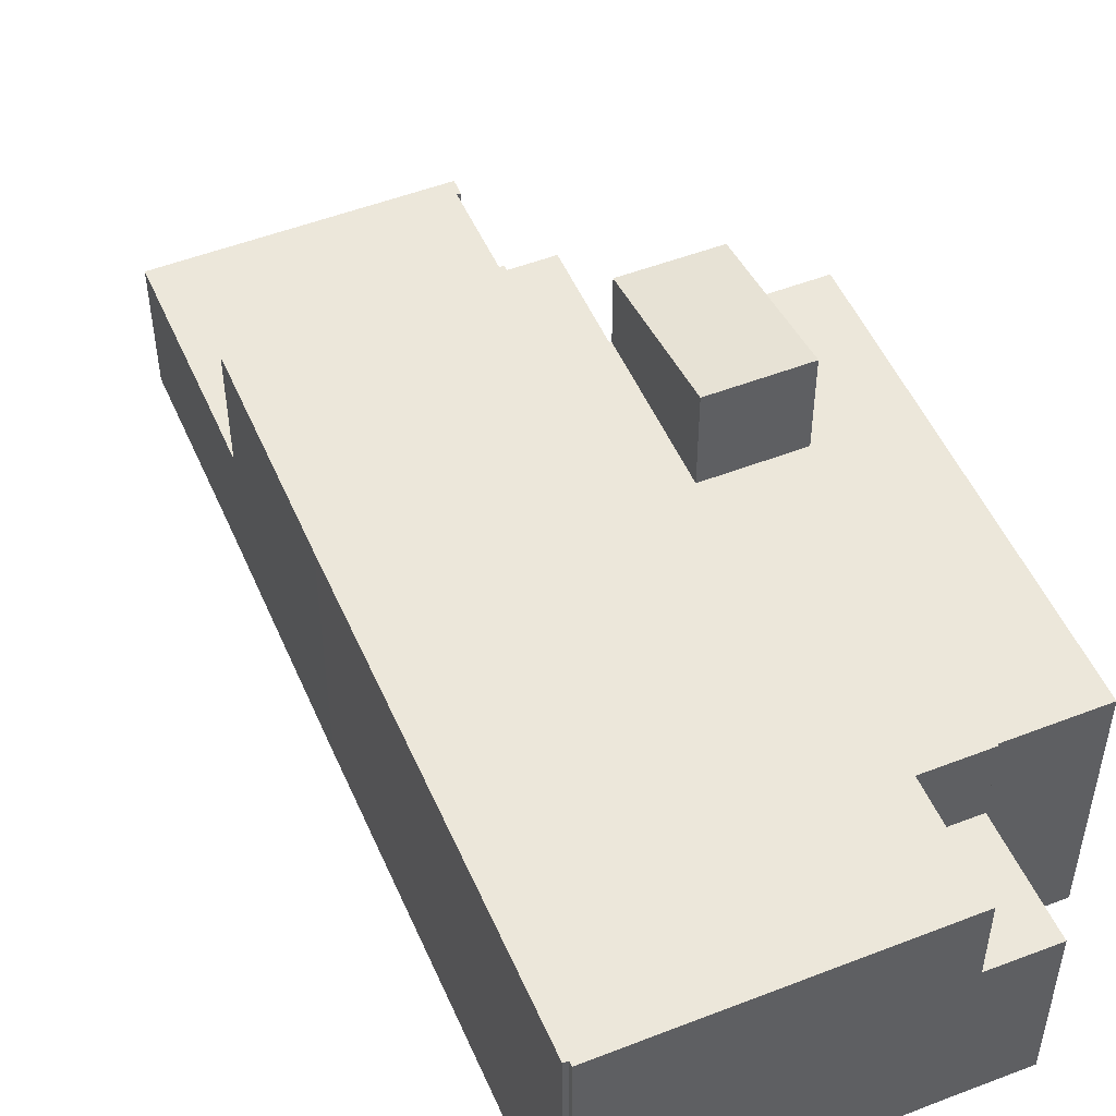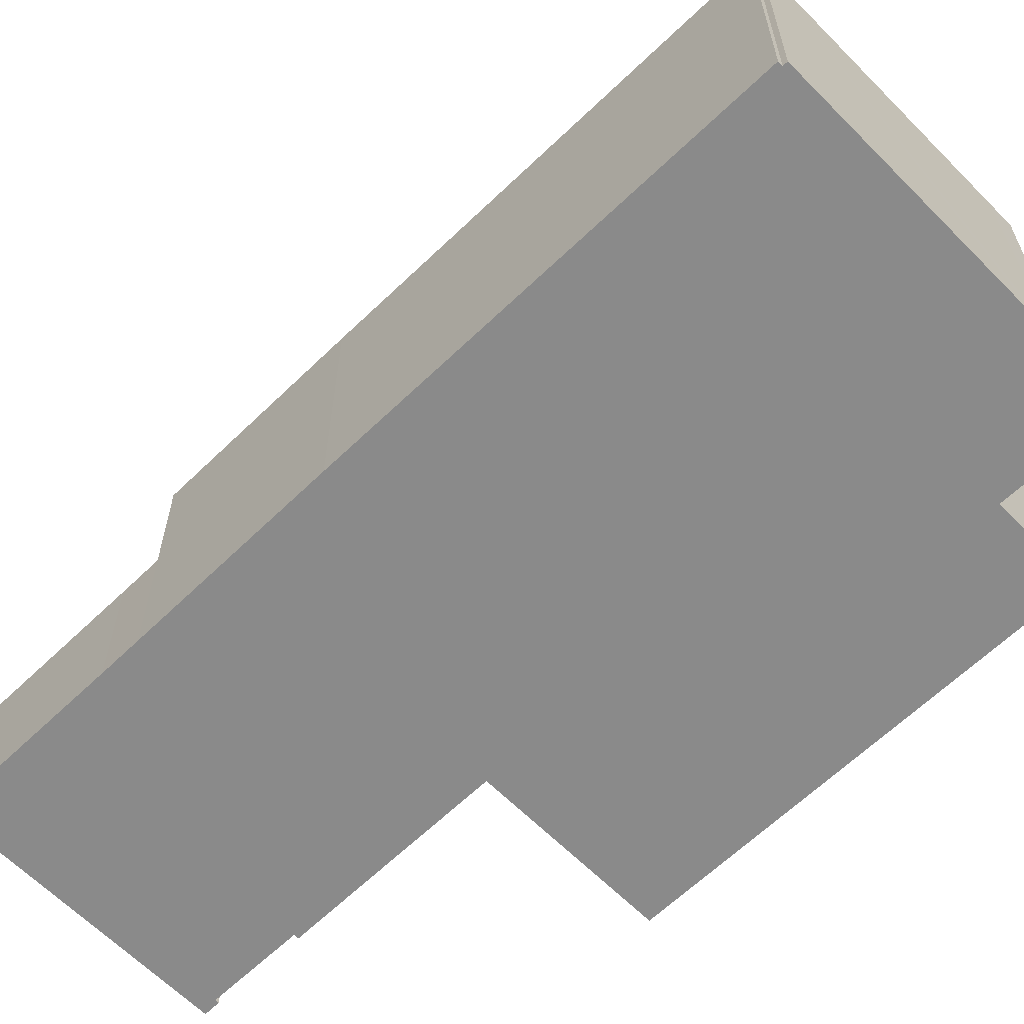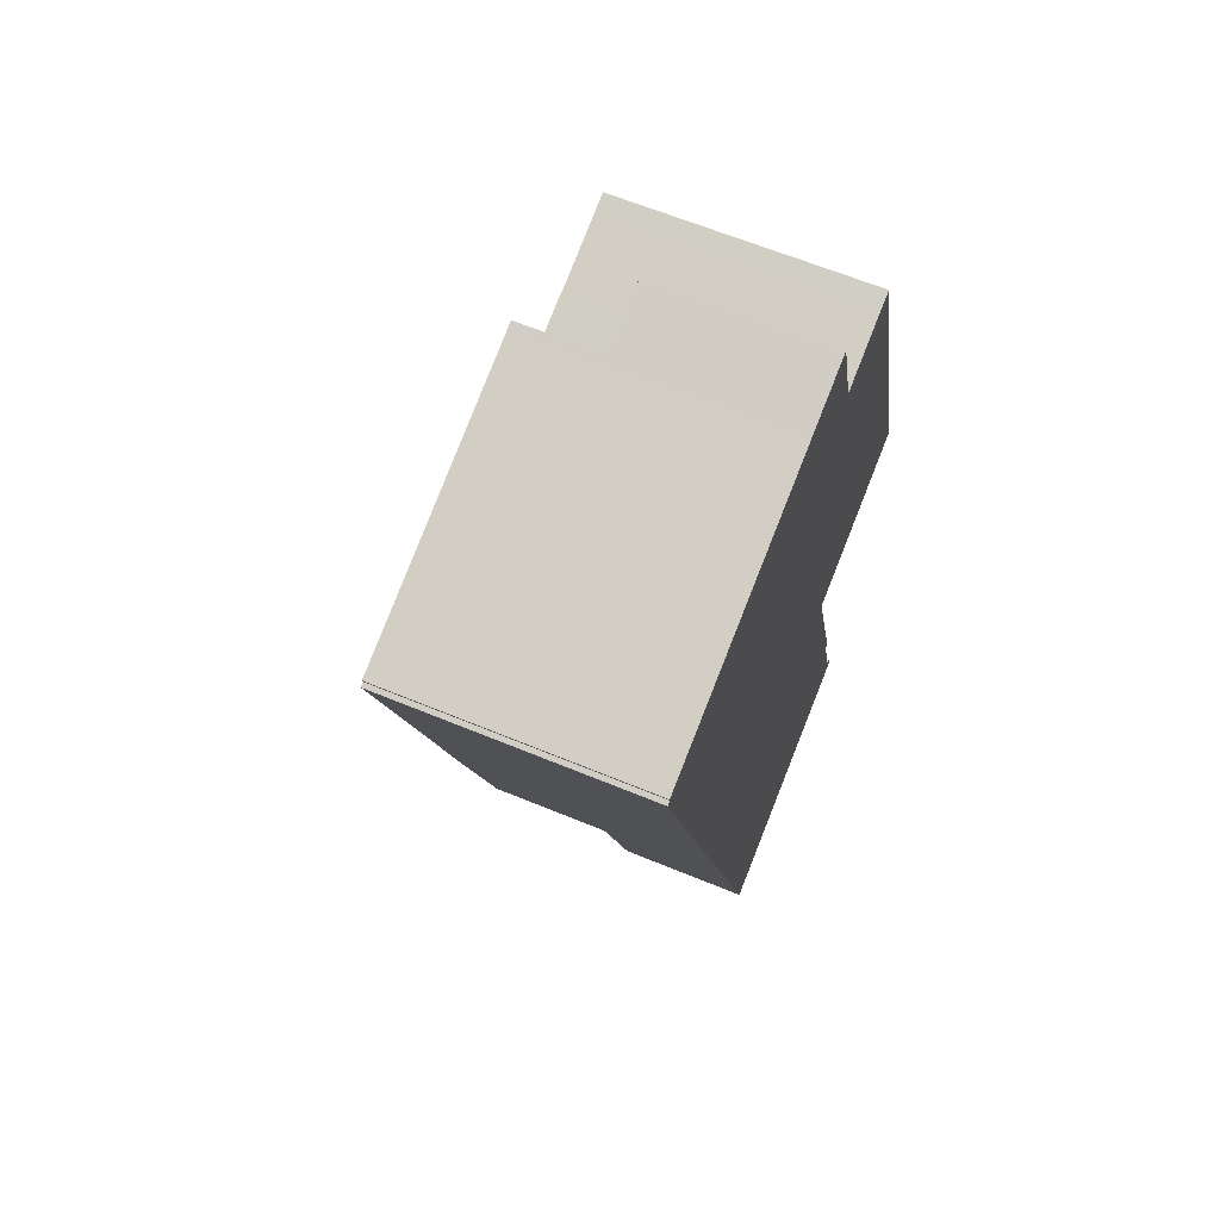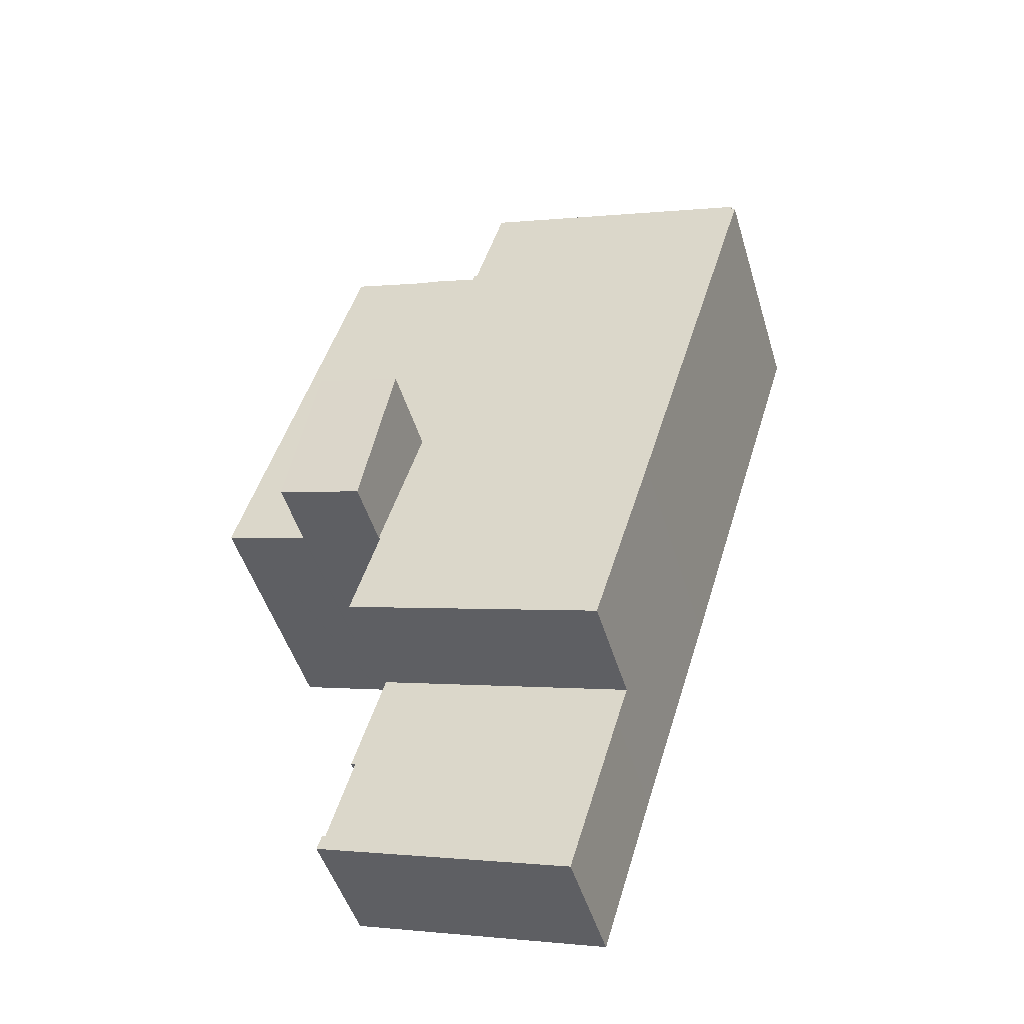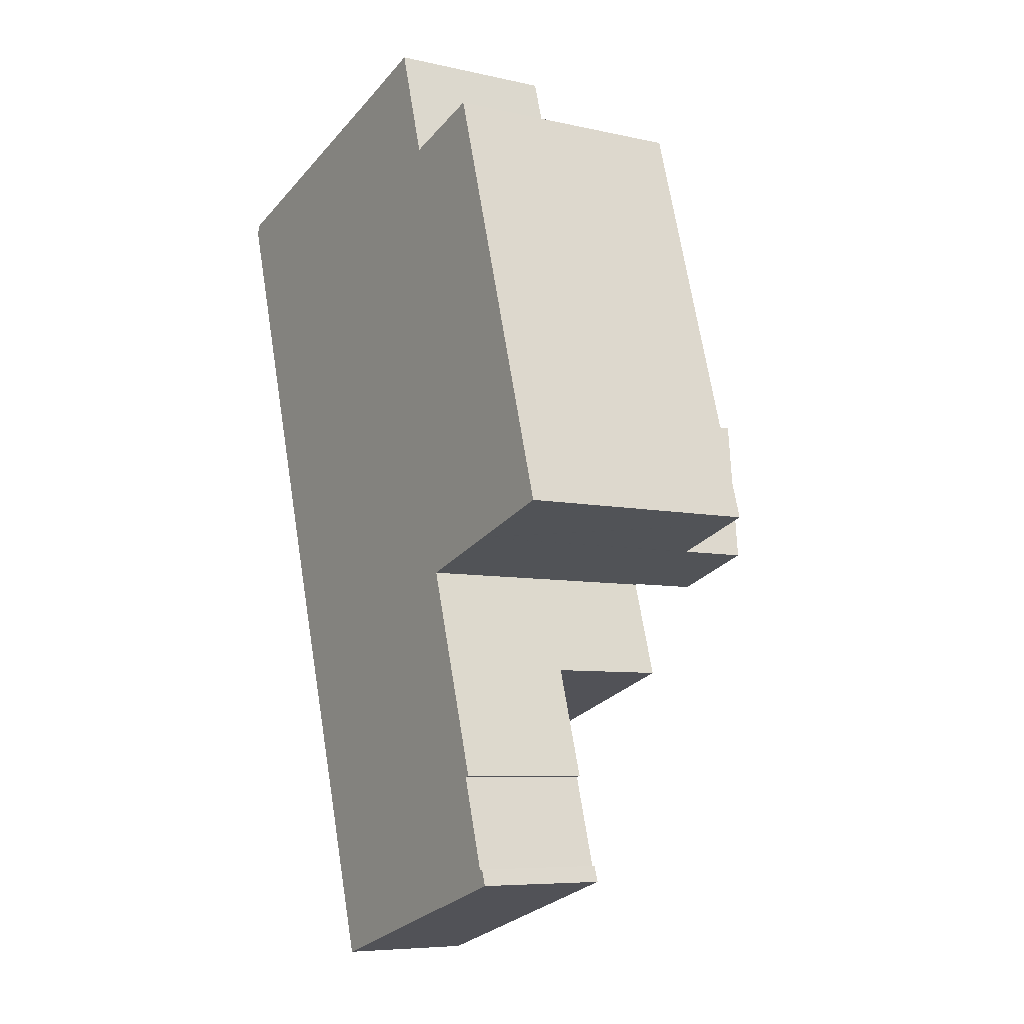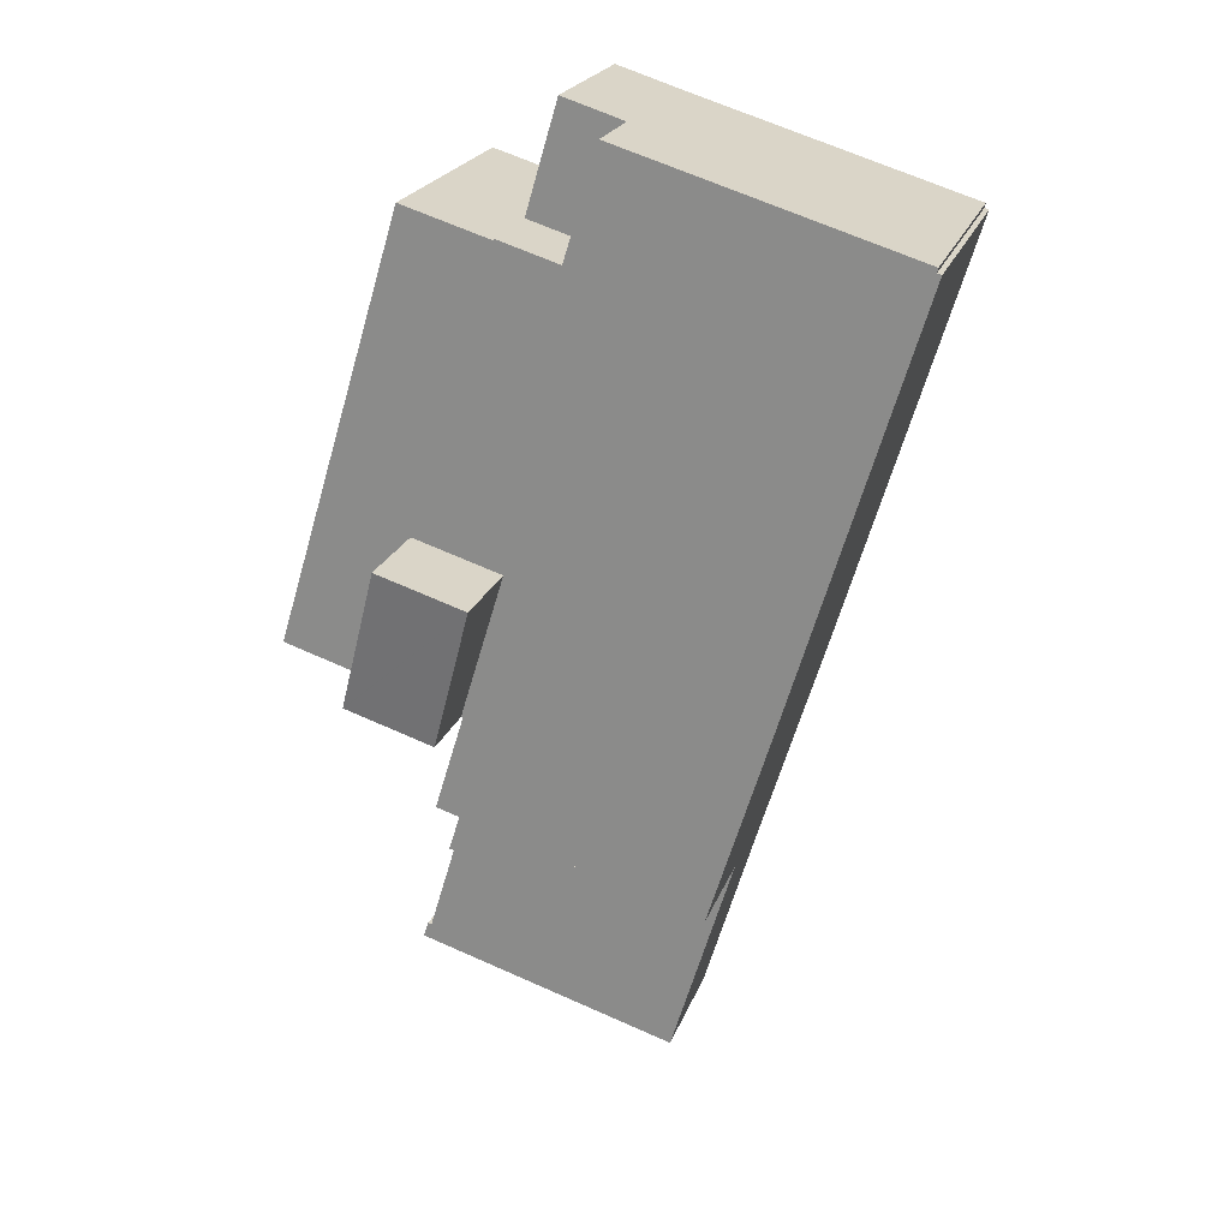
<metadata>
{"format":"obj","ext":"obj","renderer":"f3d","projection":"perspective","resolution":1024,"background":"white","views":[{"elev":51.3,"azim":-40.0,"up":"+Y"},{"elev":-63.4,"azim":-62.6,"up":"+Y"},{"elev":63.4,"azim":-67.3,"up":"+Z"},{"elev":-48.1,"azim":-163.5,"up":"+Z"},{"elev":-7.1,"azim":56.9,"up":"+Z"},{"elev":22.0,"azim":-163.3,"up":"+Z"}]}
</metadata>
<code>
v  15.72 4.277 -21.1
v  14.65 1.079e-15 -17.62
v  15.72 1.292e-15 -21.1
v  14.65 4.277 -17.62
v  16.7 4.277 -24.47
v  16.43 4.277 -24.01
v  16.54 4.277 -23.97
v  6.149 4.277 -20.25
v  6.538 4.277 -21.51
v  15.57 4.277 -21.14
v  8.224 4.277 -27.09
v  18.86 8.1 -12.91
v  19.43 7.795e-16 -12.73
v  18.86 7.904e-16 -12.91
v  19.43 8.1 -12.73
v  15.19 11.12 -8.917
v  12.34 8.1 -9.797
v  15.19 8.1 -8.917
v  12.34 11.12 -9.797
v  16.58 8.337e-16 -13.62
v  13.76 10.34 -14.49
v  16.58 10.34 -13.62
v  13.76 8.1 -14.49
v  13.71 8.1 -14.51
v  13.71 8.884e-16 -14.51
v  13.76 8.873e-16 -14.49
v  16.6 10.34 -13.61
v  11.39 5.47 3.666
v  9.399 5.47 3.038
v  11.39 -2.245e-16 3.666
v  9.399 -1.86e-16 3.038
v  9.093 8.1 2.942
v  9.093 -1.801e-16 2.942
v  9.399 8.1 3.038
v  14.73 8.1 0.775
v  12.45 -4.654e-18 0.076
v  14.73 -4.746e-17 0.775
v  12.45 8.1 0.076
v  16.7 1.498e-15 -24.47
v  8.224 1.659e-15 -27.09
v  15.57 1.295e-15 -21.14
v  16.54 1.468e-15 -23.97
v  16.43 1.47e-15 -24.01
v  6.538 1.317e-15 -21.51
v  18.02 4.925e-16 -8.043
v  16.6 8.332e-16 -13.61
v  15.3 -5.823e-17 0.951
v  6.149 1.24e-15 -20.25
v  4.204 8.529e-16 -13.93
v  12.43 -7.777e-18 0.127
v  3.758 7.623e-16 -12.45
v  1.022 2.073e-16 -3.386
v  8.528 -1.696e-16 2.769
v  0.106 -1.176e-17 0.192
v  0.143 -2.755e-18 0.045
v  0 0 0
v  15.3 8.1 0.951
v  16.6 8.1 -13.61
v  0.106 8.1 0.192
v  0.143 8.1 0.045
v  0 8.1 4.96e-16
v  12.43 8.1 0.127
v  10.46 8.1 -0.479
v  18.02 8.1 -8.043
v  8.528 8.1 2.769
v  1.022 8.1 -3.386
v  3.758 8.1 -12.45
v  4.204 8.1 -13.93
v  6.149 8.1 -20.25
v  14.65 8.1 -17.62
v  12.43 5.47 0.127
v  10.46 5.47 -0.479
g defaultobject
f 1 2 3
f 2 1 4
f 5 6 7
f 1 8 4
f 8 1 9
f 9 1 10
f 9 10 11
f 11 10 6
f 11 6 5
f 12 13 14
f 13 12 15
f 16 17 18
f 17 16 19
f 20 21 22
f 21 20 23
f 23 20 24
f 24 20 25
f 25 20 26
f 27 19 16
f 19 27 22
f 21 19 22
f 28 29 30
f 31 32 33
f 32 31 29
f 29 31 30
f 32 29 34
f 35 36 37
f 36 35 38
f 11 39 40
f 39 11 5
f 2 41 3
f 42 40 39
f 40 42 43
f 40 43 41
f 40 41 2
f 40 2 25
f 40 25 44
f 45 14 13
f 14 45 46
f 46 45 20
f 20 45 26
f 26 45 47
f 26 47 25
f 25 47 44
f 44 47 48
f 48 47 49
f 49 47 37
f 49 37 36
f 49 36 50
f 49 50 30
f 49 30 51
f 51 30 31
f 51 31 52
f 52 31 33
f 52 33 53
f 52 53 54
f 52 54 55
f 56 52 55
f 57 37 47
f 37 57 35
f 27 20 22
f 20 27 58
f 20 58 12
f 20 12 46
f 46 12 14
f 59 55 54
f 55 59 60
f 60 56 55
f 56 60 61
f 62 17 63
f 17 62 38
f 17 38 18
f 18 38 35
f 18 35 58
f 58 35 57
f 58 57 64
f 58 64 12
f 12 64 15
f 23 24 17
f 65 60 59
f 60 65 66
f 66 65 67
f 67 65 68
f 68 65 69
f 69 65 24
f 69 24 70
f 24 65 17
f 17 65 32
f 17 32 34
f 17 34 63
f 66 61 60
f 66 56 61
f 56 66 52
f 52 66 67
f 52 67 51
f 51 67 68
f 51 68 49
f 6 41 43
f 41 6 10
f 27 18 58
f 18 27 16
f 53 59 54
f 59 53 33
f 59 33 65
f 65 33 32
f 62 36 38
f 36 62 71
f 36 71 28
f 36 28 50
f 50 28 30
f 4 25 2
f 25 4 24
f 24 4 70
f 45 57 47
f 57 45 64
f 64 45 13
f 64 13 15
f 9 40 44
f 40 9 11
f 7 43 42
f 43 7 6
f 69 4 8
f 4 69 70
f 19 23 17
f 23 19 21
f 69 49 68
f 49 69 8
f 49 8 48
f 48 8 9
f 48 9 44
f 62 72 71
f 72 62 63
f 10 3 41
f 3 10 1
f 5 42 39
f 42 5 7
f 71 29 28
f 29 71 72
f 63 29 72
f 29 63 34

</code>
